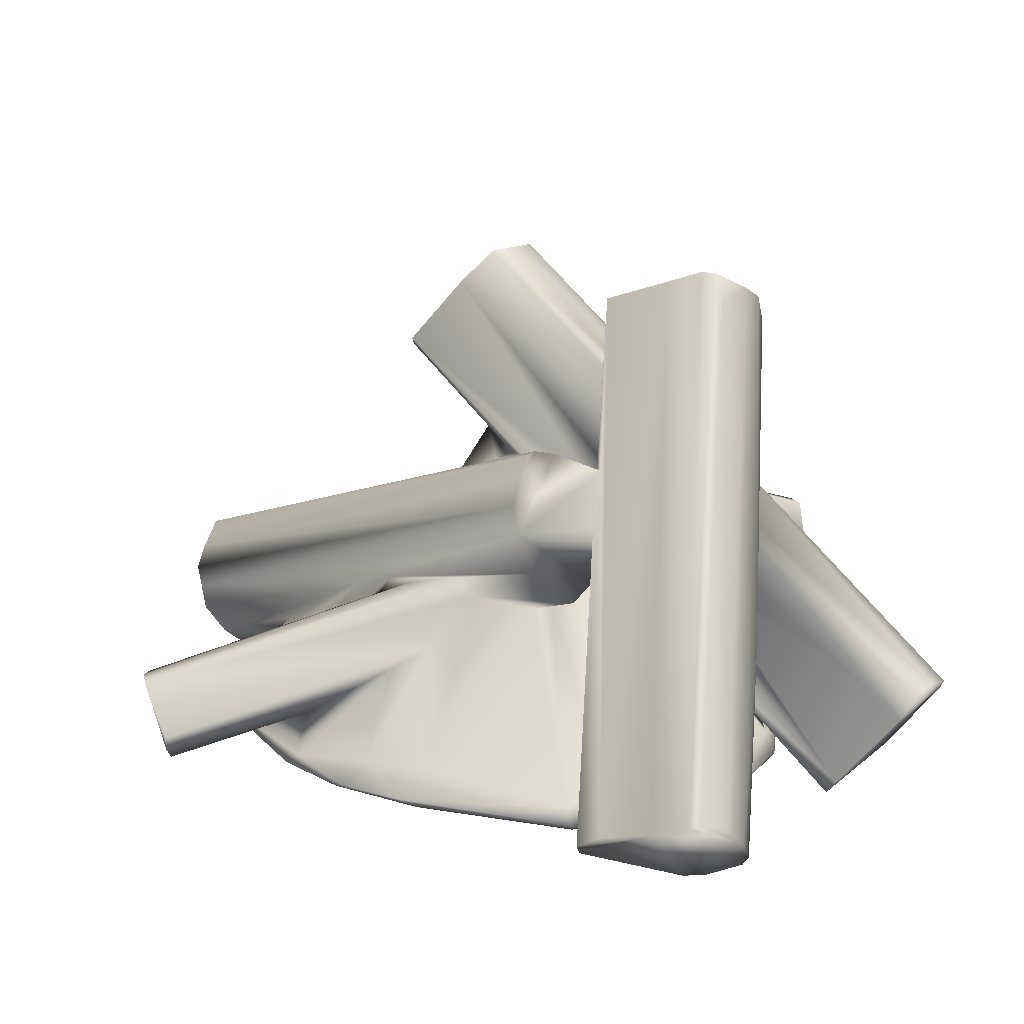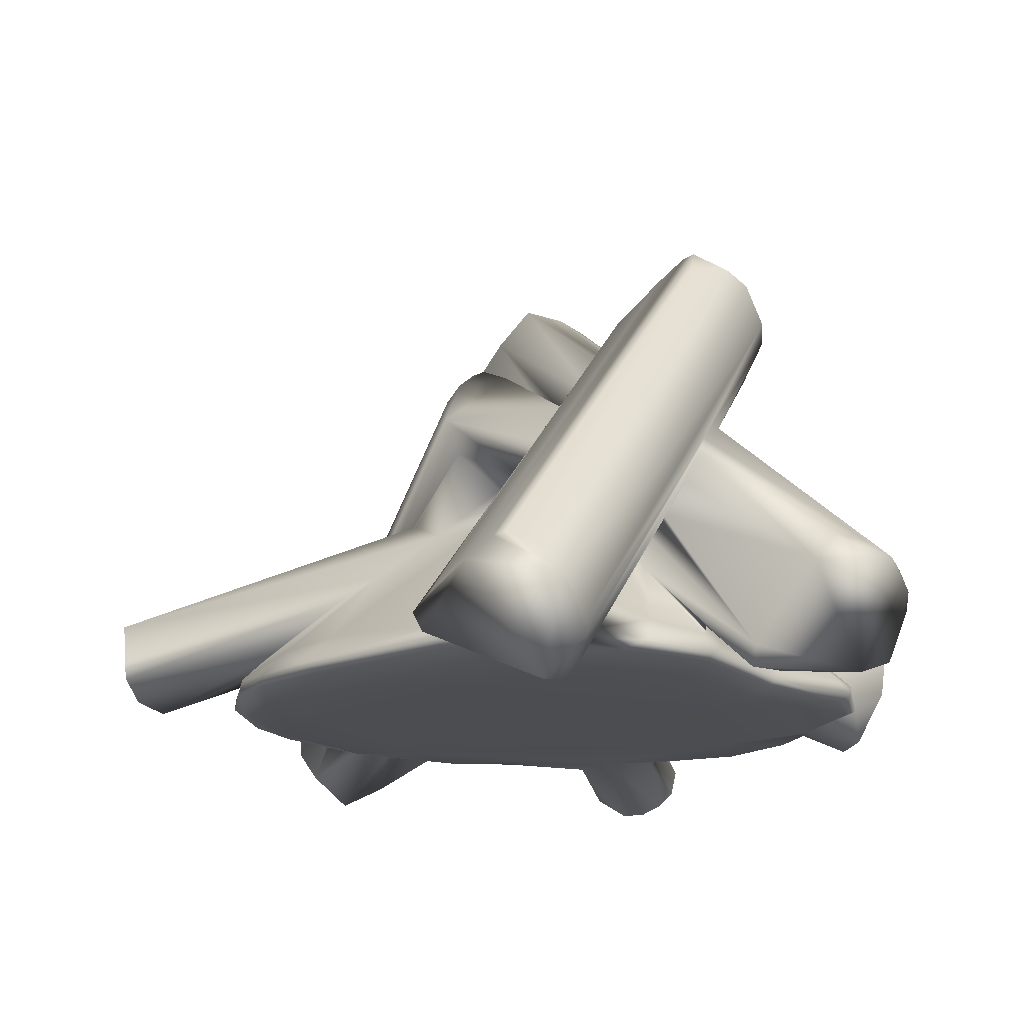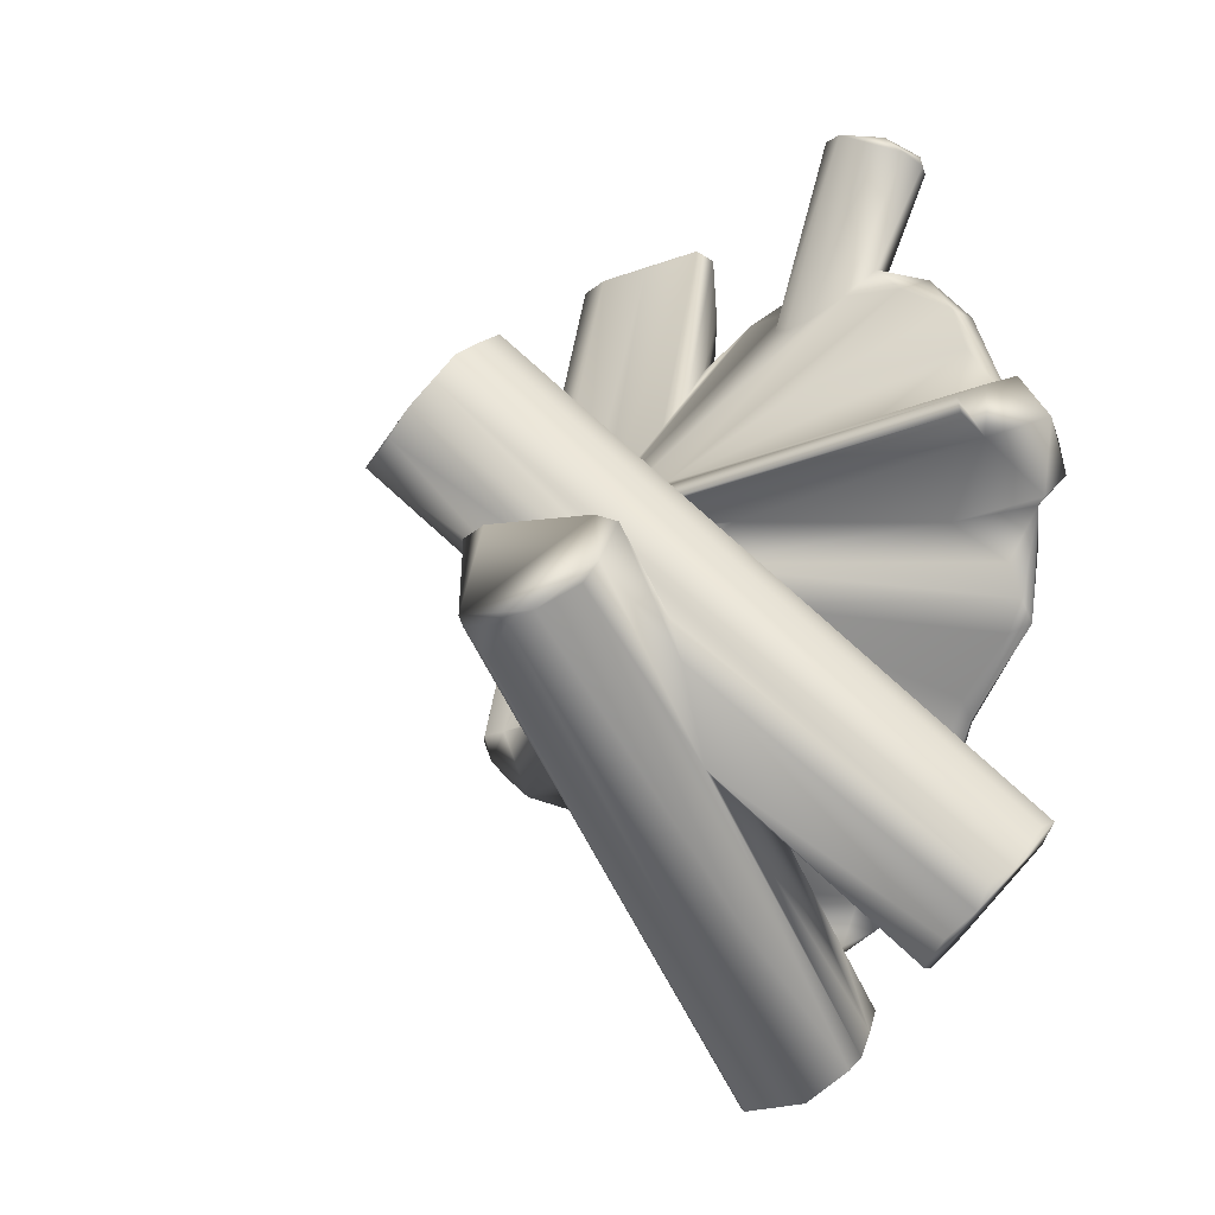
<metadata>
{"format":"obj","ext":"obj","renderer":"f3d","projection":"perspective","resolution":1024,"background":"white","views":[{"elev":21.3,"azim":158.0,"up":"+Y"},{"elev":-15.9,"azim":-178.8,"up":"+Y"},{"elev":-11.0,"azim":-122.5,"up":"+Z"}]}
</metadata>
<code>
o Firewood2.obj
g default
v -0.6024 -0.009096 0.3413
v 0.3404 -0.008536 0.4515
v -0.2646 -0.005184 0.6618
v 0.02539 0.836 0.09943
v 0.1797 1.042 0.3278
v 0.06372 1.046 0.3885
v -0.1631 0.758 0.09069
v -1.104 0.3826 0.245
v -0.08466 0.7559 -0.1369
v -0.1745 0.7148 -0.248
v 0.2015 1.076 0.2848
v -0.1549 0.7671 0.08535
v -0.1694 0.7726 0.08716
v -0.1694 0.7506 0.08367
v -0.2119 0.7197 0.03587
v -0.1526 0.743 0.07266
v -0.1477 0.771 0.075
v -0.1222 0.7533 0.05952
v -0.3352 0.6295 -0.04386
v -0.4233 0.5398 0.05765
v 0.182 -0.009456 -0.56
v -0.3721 0.5049 -0.5353
v 0.0715 1.257 0.2093
v -0.4101 0.5726 -0.107
v -0.6094 1.064 -0.02358
v -0.3177 1.191 -0.00782
v -0.4875 1.353 -0.2716
v -0.9369 0.09518 -0.08572
v -0.8342 0.1862 0.02125
v -0.8489 -0.002909 0.1556
v -0.947 0.01114 -0.04743
v -0.7572 -0.002225 -0.2747
v -0.4017 0.5632 -0.097
v -0.4041 0.5723 -0.1059
v -0.4018 0.5637 -0.109
v -0.4192 0.5275 -0.1499
v -0.4064 0.5682 -0.1123
v -0.4257 0.541 -0.1458
v -0.9502 0.06873 -0.1732
v -0.1516 1.077 0.5078
v -0.9073 -0.01197 -0.7537
v -0.2953 1.234 -0.04308
v -0.4167 1.309 -0.2012
v -0.1213 0.7092 -0.2038
v -0.1308 0.8084 -0.3645
v -0.1694 0.72 -0.2604
v -0.1825 0.6883 -0.2893
v -0.1833 0.6772 -0.2804
v -0.1961 0.6811 -0.2837
v -0.5449 -0.008835 -0.26
v -0.1756 0.6707 -0.2975
v -0.1886 0.6577 -0.2809
v -0.213 0.7681 -0.3675
v -0.2133 0.978 -0.2048
v -0.2158 0.6558 -0.3137
v -0.9053 0.01229 -0.2337
v -0.6945 0.01759 -0.4343
v -0.116 0.8434 -0.4192
v 0.2118 0.1079 -1.167
v -0.7256 1.124 -0.159
v -0.5179 0.6933 -0.5813
v -0.5759 0.7995 -0.3399
v -0.1814 0.02272 -1.27
v -0.7221 1.167 -0.2167
v 0.407 0.3514 -0.3677
v 0.5111 0.1146 -0.6382
v 0.2364 0.4801 -0.3422
v -0.2233 0.7224 -0.4011
v -0.05935 0.1781 -0.8796
v -0.3459 0.3258 -0.5643
v -0.6153 0.0157 -0.9673
v 0.1087 0.4689 -0.4603
v -0.02275 0.5763 -0.5763
v -0.05234 0.7108 -0.5064
v 0.2045 0.7532 -0.5752
v 0.0575 0.4928 -0.4592
v 0.08459 0.1368 -0.9013
v -0.03834 0.5516 -0.4036
v -0.5055 0.01555 -0.7654
v -0.6295 -5e-06 -0.3905
v -0.07216 0.1784 -0.8596
v 0.02089 0.06166 -0.9938
v -0.2319 0.1726 -0.8289
v -0.3518 0.112 -0.8445
v -0.2192 0.4725 -0.4562
v -0.2375 0.1873 -0.8304
v -0.4046 0.4645 -0.5838
v -0.2143 0.06525 -0.959
v 0.2568 0.06789 -1.118
v -0.5653 0.8259 -0.2346
v -0.977 0.2554 -0.9306
v -1.005 0.2356 -0.8661
v 0.2343 0.02654 -1.086
v -0.7649 0.2214 -1.047
v 0.1397 0.5618 0.2221
v 0.1454 0.6362 0.1043
v 0.03137 0.7497 0.02511
v 0.1126 0.09448 0.7719
v 0.09394 0.4059 0.4295
v -0.02141 0.6595 0.176
v -0.2306 1.281 0.3537
v -0.1851 1.328 0.2918
v -0.3874 1.029 -0.09289
v -0.06864 -0.09905 -1.102
v -0.3573 0.47 -0.9417
v -0.6732 1.262 -0.2794
v -0.1191 0.1172 -1.353
v 0.1674 0.6442 -0.6068
v 0.4002 0.455 -0.05037
v 0.3042 0.5249 -0.278
v 0.05165 0.5373 -0.6096
v -0.8984 0.2875 -0.9913
v 0.5998 -0.00712 -0.1162
v 0.3679 0.467 -0.1406
v 1.147 0.2438 -0.000395
v 0.7127 0.1015 0.316
v 0.4552 0.3909 0.08867
v 0.519 0.2664 0.2863
v 0.4641 0.2144 1.006
v -0.4625 0.5586 -0.6092
v -0.1719 -0.05335 -1.172
v -0.2338 0.6142 0.1867
v -0.6467 0.2565 0.3176
v -0.7787 0.0761 0.4888
v -0.9024 0.03785 0.3212
v -0.8401 0.00584 0.2321
v -0.8054 0.01039 0.4275
v -0.05435 0.02558 -1
v 0.1932 0.01533 -0.94
v 0.08173 -0.000283 -0.8897
v 0.2084 0.07969 -0.9327
v 0.1187 0.1615 -1.289
v -1.043 0.2374 0.3121
v -1.105 0.3014 0.1582
v -0.9688 -0.02615 0.2868
v -0.988 0.04084 0.05192
v -1.068 0.09063 0.05139
v -0.2241 0.9376 -0.2162
v -0.01716 1.354 0.1726
v -0.2689 1.096 -0.09177
v -0.1213 1.344 0.2252
v -0.13 -0.1052 -1.112
v -0.1807 -0.01724 -1.237
v 0.03817 0.9235 -0.4388
v 0.1691 0.8831 -0.4956
v -0.4254 0.3745 -0.3839
v -0.6929 -0.03176 -0.8629
v -0.5047 0.1226 -0.7194
v -0.6081 -0.03342 -0.9292
v -0.1729 0.6702 -0.3711
v -1.113 0.3795 0.2047
v -0.2039 1.085 0.5084
v -1.008 0.07732 -0.7282
v -0.9893 0.02245 -0.7101
v -1.031 0.1856 -0.8339
v -0.2738 0.0134 -0.9233
v -0.2304 -0.00479 -0.7946
v -1.004 -0.03595 0.133
v -0.2055 0.6529 -0.3155
v -0.1577 0.6394 -0.2751
v 0.3289 0.1299 1.04
v 0.3242 0.1119 0.6869
v 0.1401 0.2914 0.5491
v 0.7422 0.05491 0.8369
v 0.7483 0.1267 0.8491
v 0.7159 0.2369 0.9172
v 0.1313 0.927 -0.4535
v 0.6579 0.2962 0.9744
v 0.4823 -0.04565 0.9014
v 0.7467 0.1761 0.8949
v 0.5967 0.2716 1.001
v -0.1102 0.8389 -0.4002
v 0.005314 0.7393 -0.1588
v 0.3216 0.07755 1.018
v 0.5364 0.01523 0.5785
v 0.691 -0.02338 0.8047
v 0.5932 -0.1137 0.8202
v -0.5423 0.0925 0.7047
v -0.3728 0.1442 0.7197
v 0.2195 0.04383 0.7815
v -0.1677 0.04024 0.8519
v 0.7288 0.02296 0.3686
v 0.57 0.03871 0.5856
v -0.6531 -0.001 0.5659
v -0.4059 0.06297 0.7974
v -0.6175 1.302 -0.3063
v -0.5082 1.288 -0.3708
v -0.06555 0.1745 -1.363
v 0.4852 0.009335 0.5634
v 0.4475 0.01774 0.6589
v 0.2267 -0.000222 0.6856
v -0.234 1.156 0.4706
v -0.2412 1.231 0.4255
v -1.031 0.1439 -0.7814
v 1.121 0.2233 0.06073
v 0.4411 0.4199 -0.07253
v 0.769 0.1304 -0.006637
v 0.7215 0.001569 -0.3019
v 0.7158 0.01895 -0.4589
v 0.8068 0.02561 -0.2778
v -0.1185 0.6685 0.1679
v -0.2433 0.2386 0.6436
v -0.1841 0.2298 0.6599
v -0.5011 0.03818 1.097
v -0.1515 0.09953 0.8052
v -0.2298 0.03656 1.163
v -0.3831 0.1586 1.158
v 1.073 0.04168 0.051
v 1.17 0.2701 -0.1096
v -0.2437 -0.04999 1.144
v -0.3268 -0.1058 1.113
v -0.1833 -5.2e-05 0.8053
v -0.4634 0.07143 1.143
v -0.4659 0.1154 1.114
v -0.4109 1.026 -0.1062
v -0.6754 1.039 -0.04941
v 0.7278 0.1499 -0.2346
v 1.114 0.03856 -0.145
v 1.14 0.0939 -0.2054
v 1.145 0.1401 -0.2182
v -0.2998 0.1402 1.166
v -0.3007 0.08287 1.188
v -0.9737 0.08315 0.3713
v 0.8131 0.0551 0.186
v 0.8402 0.0564 -0.06506
v 0.8026 0.0187 0.1612
v 0.8424 0.03011 -0.06168
v 0.7236 -0.000255 0.168
v -0.2384 0.5137 -0.3883
v -0.1078 0.4928 -0.4719
v 0.5434 0.01395 -0.6558
v 0.4572 -0.004419 -0.5596
v -0.2334 1.064 -0.1572
v 0.04813 -0.005638 0.6184
v -0.3457 -0.08372 1.142
v -0.3936 0.01968 0.7948
v -0.4436 -0.07868 1.075
v -0.4849 -0.03661 1.078
v 0.04705 0.2022 -1.361
v -0.8133 0.2833 -1.051
v -0.4102 0.4152 -0.3108
v -0.7327 0.08054 -0.3881
v -0.9041 0.07394 -0.2517
v -0.5522 0.07594 -0.6916
v -0.6506 0.08153 -0.4953
v -0.1957 0.5259 -0.4856
v 0.7879 0.0658 -0.3215
v 0.6434 0.1061 -0.5072
v 0.4985 0.2984 -0.342
v -0.01189 0.7753 0.01124
v 0.2029 0.03692 -0.9599
v 0.5641 0.1388 0.4658
v 0.6905 0.06173 0.4225
v -0.7856 0.1405 0.3444
v -0.4988 0.09346 -0.7489
v -0.5178 0.03865 -0.776
v -0.7106 0.03663 -0.4367
v -0.9406 0.03073 -0.2291
v -0.1513 0.1739 0.7233
v 0.2023 0.8212 -0.5282
v -0.7429 0.0247 0.5854
v -0.7073 0.0617 0.6125
v -0.5815 0.02714 0.7266
v 0.596 0.04343 -0.6419
v 0.7964 0.009229 -0.06977
v -0.3386 0.04161 -0.9194
v 0.05348 0.01298 0.777
v -0.503 0.6546 -0.6034
v -0.4502 -0.05806 1.118
v -0.3893 -0.1042 1.088
v 0.529 5.3e-05 0.4965
v 0.1146 0.7071 -0.03038
v -0.02133 0.7811 -0.05712
v -0.2581 0.09859 1.169
v -0.3071 0.2103 0.6613
v -0.4414 0.3407 0.4198
v -0.2718 -0.01063 1.175
v -0.968 -0.04984 0.221
v -0.4412 -0.002565 -0.6988
v -0.9598 0.01736 -0.7054
v 0.01747 0.2096 -1.372
v 0.1021 0.9419 -0.4427
v -0.5157 1.357 -0.3029
v -0.1693 0.03246 -0.975
v 0.1799 0.0208 0.7814
v 0.4091 0.03955 0.7018
v 0.7122 0.03864 -0.4968
v -0.4757 0.2186 -0.5647
g DefaultMaterial
f 1 2 3
f 4 5 6
f 4 7 8
f 9 10 11
f 12 7 4
f 12 4 13
f 14 7 13
f 14 13 15
f 7 16 13
f 16 7 12
f 12 13 17
f 14 15 17
f 14 17 16
f 17 13 16
f 16 12 18
f 12 17 18
f 13 19 15
f 19 20 15
f 1 21 2
f 10 22 23
f 6 24 19
f 25 26 27
f 28 29 19
f 30 31 32
f 33 34 24
f 33 24 35
f 33 35 36
f 24 34 19
f 24 37 35
f 33 19 34
f 34 37 36
f 34 36 35
f 37 24 38
f 33 39 19
f 37 38 36
f 39 33 36
f 40 41 24
f 42 43 27
f 9 44 10
f 44 45 46
f 46 47 48
f 49 10 48
f 50 21 1
f 49 48 47
f 47 51 49
f 51 48 52
f 51 52 49
f 53 45 54
f 55 10 49
f 38 24 41
f 53 46 45
f 56 57 32
f 22 53 54
f 58 59 42
f 60 61 62
f 63 61 64
f 65 66 67
f 68 22 69
f 70 71 55
f 66 72 67
f 73 74 75
f 76 77 78
f 57 79 80
f 81 78 77
f 82 68 69
f 83 84 85
f 86 87 88
f 88 84 83
f 74 73 89
f 90 91 92
f 68 93 73
f 93 68 82
f 41 94 71
f 95 96 97
f 98 99 100
f 13 6 19
f 4 6 13
f 101 90 92
f 90 102 103
f 82 104 93
f 105 106 107
f 40 11 23
f 10 23 11
f 108 109 110
f 108 67 111
f 61 112 62
f 94 87 71
f 21 113 2
f 110 114 115
f 116 117 118
f 95 119 96
f 94 120 87
f 87 120 121
f 122 123 124
f 125 126 127
f 128 129 130
f 66 131 72
f 89 59 58
f 104 132 93
f 122 8 133
f 133 134 135
f 31 30 136
f 135 134 137
f 138 23 22
f 139 140 141
f 128 104 82
f 121 88 87
f 40 6 5
f 6 40 24
f 88 121 142
f 143 107 104
f 58 144 75
f 144 145 75
f 146 41 147
f 148 149 70
f 68 73 150
f 111 67 72
f 134 14 16
f 7 14 151
f 152 153 154
f 41 155 91
f 79 156 157
f 156 130 157
f 158 136 30
f 125 135 126
f 150 159 160
f 159 52 160
f 119 95 161
f 98 162 163
f 118 117 164
f 75 165 117
f 52 159 55
f 55 49 52
f 166 167 168
f 169 170 171
f 96 171 144
f 172 173 144
f 169 171 161
f 174 163 162
f 174 162 169
f 175 176 177
f 178 179 122
f 180 98 181
f 175 182 183
f 175 183 176
f 1 3 184
f 178 185 179
f 186 187 188
f 25 27 60
f 189 190 191
f 177 190 189
f 192 193 194
f 193 40 23
f 195 196 197
f 198 199 200
f 201 202 203
f 204 179 185
f 205 206 181
f 203 202 207
f 208 195 197
f 115 209 110
f 15 16 18
f 17 15 18
f 210 211 212
f 213 207 214
f 117 165 164
f 170 177 164
f 90 215 25
f 216 60 62
f 209 65 67
f 217 208 197
f 217 218 208
f 115 208 218
f 209 115 219
f 219 220 209
f 221 207 222
f 207 213 222
f 99 161 95
f 99 95 100
f 29 20 19
f 20 29 134
f 46 53 47
f 51 47 68
f 135 125 223
f 122 133 123
f 197 224 225
f 224 197 117
f 226 227 224
f 228 182 175
f 106 60 27
f 64 106 105
f 229 55 159
f 230 83 85
f 95 4 100
f 4 8 122
f 129 231 130
f 232 231 198
f 139 233 140
f 42 233 172
f 3 212 211
f 2 234 3
f 222 213 235
f 236 237 238
f 3 236 184
f 237 236 3
f 48 51 160
f 52 48 160
f 239 27 132
f 107 132 104
f 41 91 94
f 240 112 61
f 36 241 242
f 36 242 243
f 38 41 146
f 38 241 36
f 241 244 245
f 146 147 148
f 159 150 246
f 159 246 85
f 63 105 107
f 105 63 64
f 247 248 249
f 225 217 197
f 150 73 76
f 150 76 78
f 5 4 250
f 95 97 4
f 209 67 110
f 67 108 110
f 128 82 251
f 131 77 76
f 90 101 102
f 102 193 139
f 140 233 42
f 26 25 140
f 155 154 194
f 193 155 194
f 183 252 176
f 183 253 252
f 110 109 114
f 197 196 109
f 149 41 71
f 149 71 70
f 254 223 125
f 124 254 125
f 246 230 85
f 78 246 150
f 7 151 8
f 8 134 133
f 73 93 89
f 132 89 93
f 249 219 217
f 217 247 249
f 70 84 255
f 244 256 257
f 39 258 136
f 243 257 258
f 217 219 218
f 219 115 218
f 181 98 205
f 259 98 100
f 166 145 167
f 75 260 165
f 261 262 125
f 184 236 263
f 260 166 170
f 166 168 170
f 173 172 45
f 54 45 172
f 90 216 62
f 91 90 62
f 137 136 158
f 137 134 29
f 65 248 66
f 66 264 131
f 163 174 161
f 161 174 169
f 28 136 29
f 137 29 136
f 198 200 265
f 113 228 2
f 79 266 156
f 256 255 266
f 200 227 265
f 225 247 217
f 181 212 267
f 212 181 210
f 143 142 121
f 268 143 121
f 73 111 76
f 73 108 111
f 4 122 201
f 201 122 179
f 235 269 270
f 270 3 211
f 189 191 2
f 2 228 271
f 173 272 144
f 272 173 273
f 203 207 221
f 206 259 274
f 193 23 139
f 138 139 23
f 203 259 100
f 259 203 221
f 108 73 75
f 108 75 109
f 131 264 251
f 82 131 251
f 275 214 207
f 214 179 204
f 257 243 242
f 245 244 257
f 179 275 201
f 275 179 214
f 262 261 263
f 122 276 178
f 161 99 163
f 99 98 163
f 181 206 210
f 277 235 210
f 278 158 30
f 158 135 137
f 50 157 21
f 80 79 279
f 5 250 11
f 5 11 40
f 71 22 55
f 55 22 10
f 94 268 120
f 120 268 121
f 243 39 36
f 243 258 39
f 193 101 155
f 101 193 102
f 154 155 41
f 40 280 41
f 27 26 42
f 26 140 42
f 230 246 78
f 81 230 78
f 138 233 139
f 233 54 172
f 132 107 239
f 187 281 188
f 168 282 171
f 171 170 168
f 107 188 281
f 107 186 188
f 186 106 283
f 106 186 107
f 253 183 182
f 182 226 224
f 128 284 104
f 266 284 156
f 53 22 68
f 68 47 53
f 62 112 91
f 91 112 240
f 116 224 117
f 253 182 224
f 152 192 153
f 40 193 192
f 98 180 162
f 190 285 191
f 235 213 269
f 238 204 185
f 162 286 169
f 286 162 180
f 140 103 141
f 25 215 140
f 152 40 192
f 40 152 280
f 231 232 130
f 157 130 21
f 176 118 164
f 177 176 164
f 153 194 154
f 192 194 153
f 284 128 156
f 130 156 128
f 250 273 11
f 97 272 273
f 86 69 22
f 81 83 230
f 281 187 283
f 186 283 187
f 231 251 264
f 287 248 247
f 178 263 185
f 263 178 262
f 70 55 229
f 229 84 70
f 126 1 127
f 50 1 30
f 48 10 46
f 44 46 10
f 144 282 145
f 144 171 282
f 94 91 240
f 94 240 268
f 173 45 44
f 173 44 9
f 85 84 229
f 159 85 229
f 185 236 238
f 236 185 263
f 64 61 60
f 106 64 60
f 166 260 145
f 145 260 75
f 136 258 31
f 56 32 31
f 127 1 184
f 263 261 184
f 97 273 250
f 97 250 4
f 71 87 22
f 22 87 86
f 264 287 231
f 231 199 198
f 148 147 149
f 149 147 41
f 287 247 200
f 247 225 200
f 58 75 74
f 74 89 58
f 170 164 165
f 165 260 170
f 100 4 201
f 100 201 203
f 25 216 90
f 25 60 216
f 241 245 242
f 242 245 257
f 266 84 88
f 84 266 255
f 102 139 141
f 141 103 102
f 131 82 77
f 82 81 77
f 206 277 210
f 206 274 222
f 15 20 16
f 134 16 20
f 126 278 30
f 126 30 1
f 3 234 212
f 212 234 267
f 213 214 204
f 213 204 269
f 261 125 127
f 184 261 127
f 252 116 118
f 176 252 118
f 177 169 190
f 169 177 170
f 133 223 123
f 223 133 135
f 232 198 113
f 113 198 265
f 275 202 201
f 275 207 202
f 132 27 43
f 43 42 59
f 144 272 96
f 96 272 97
f 132 43 59
f 89 132 59
f 146 288 241
f 38 146 241
f 92 155 101
f 92 91 155
f 262 124 125
f 122 124 276
f 288 146 148
f 255 148 70
f 265 228 113
f 182 228 226
f 205 98 259
f 259 206 205
f 285 286 180
f 285 180 181
f 234 2 191
f 191 267 234
f 145 282 167
f 168 167 282
f 265 227 226
f 265 226 228
f 58 172 144
f 172 58 42
f 274 221 222
f 221 274 259
f 287 264 248
f 264 66 248
f 239 281 283
f 239 107 281
f 69 81 82
f 81 69 86
f 32 50 30
f 57 80 32
f 83 81 86
f 88 83 86
f 251 129 128
f 129 251 231
f 266 79 256
f 256 79 57
f 142 104 284
f 143 104 142
f 21 130 232
f 21 232 113
f 284 88 142
f 266 88 284
f 238 269 204
f 237 269 238
f 235 270 211
f 210 235 211
f 116 253 224
f 252 253 116
f 134 8 151
f 134 151 14
f 114 195 115
f 195 208 115
f 271 189 2
f 189 175 177
f 39 28 19
f 39 136 28
f 76 111 72
f 72 131 76
f 278 126 135
f 158 278 135
f 279 50 80
f 32 80 50
f 75 117 109
f 197 109 117
f 206 222 277
f 222 235 277
f 63 107 143
f 61 63 143
f 280 154 41
f 152 154 280
f 256 57 257
f 257 57 56
f 175 271 228
f 175 189 271
f 209 220 65
f 220 219 249
f 237 3 270
f 237 270 269
f 249 248 65
f 220 249 65
f 109 196 114
f 196 195 114
f 106 27 283
f 27 239 283
f 103 215 90
f 215 103 140
f 256 244 255
f 244 241 288
f 279 79 157
f 279 157 50
f 288 255 244
f 288 148 255
f 61 143 268
f 268 240 61
f 200 225 227
f 225 224 227
f 287 199 231
f 199 287 200
f 190 286 285
f 286 190 169
f 68 150 51
f 150 160 51
f 173 9 273
f 273 9 11
f 31 258 56
f 257 56 258
f 96 119 171
f 119 161 171
f 276 262 178
f 124 262 276
f 285 181 267
f 285 267 191
f 22 54 138
f 138 54 233
f 123 254 124
f 123 223 254

</code>
